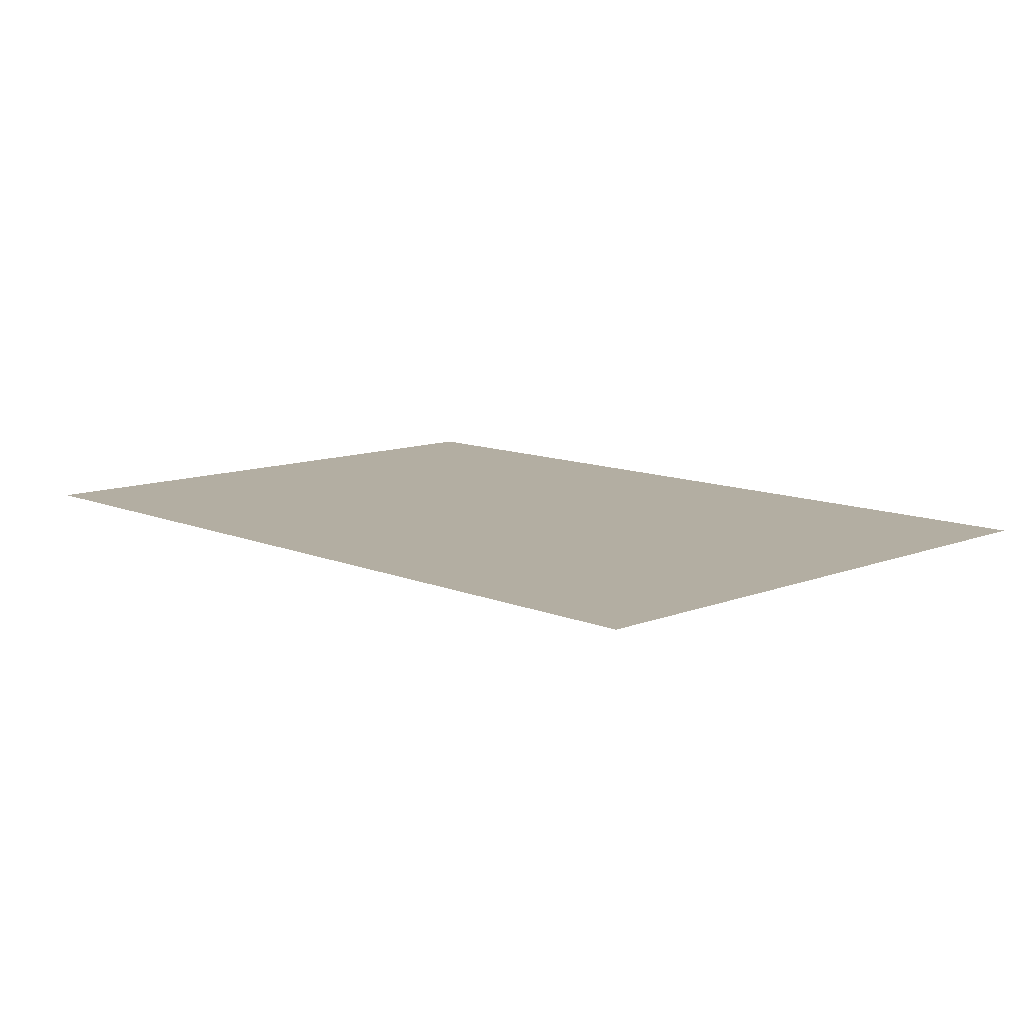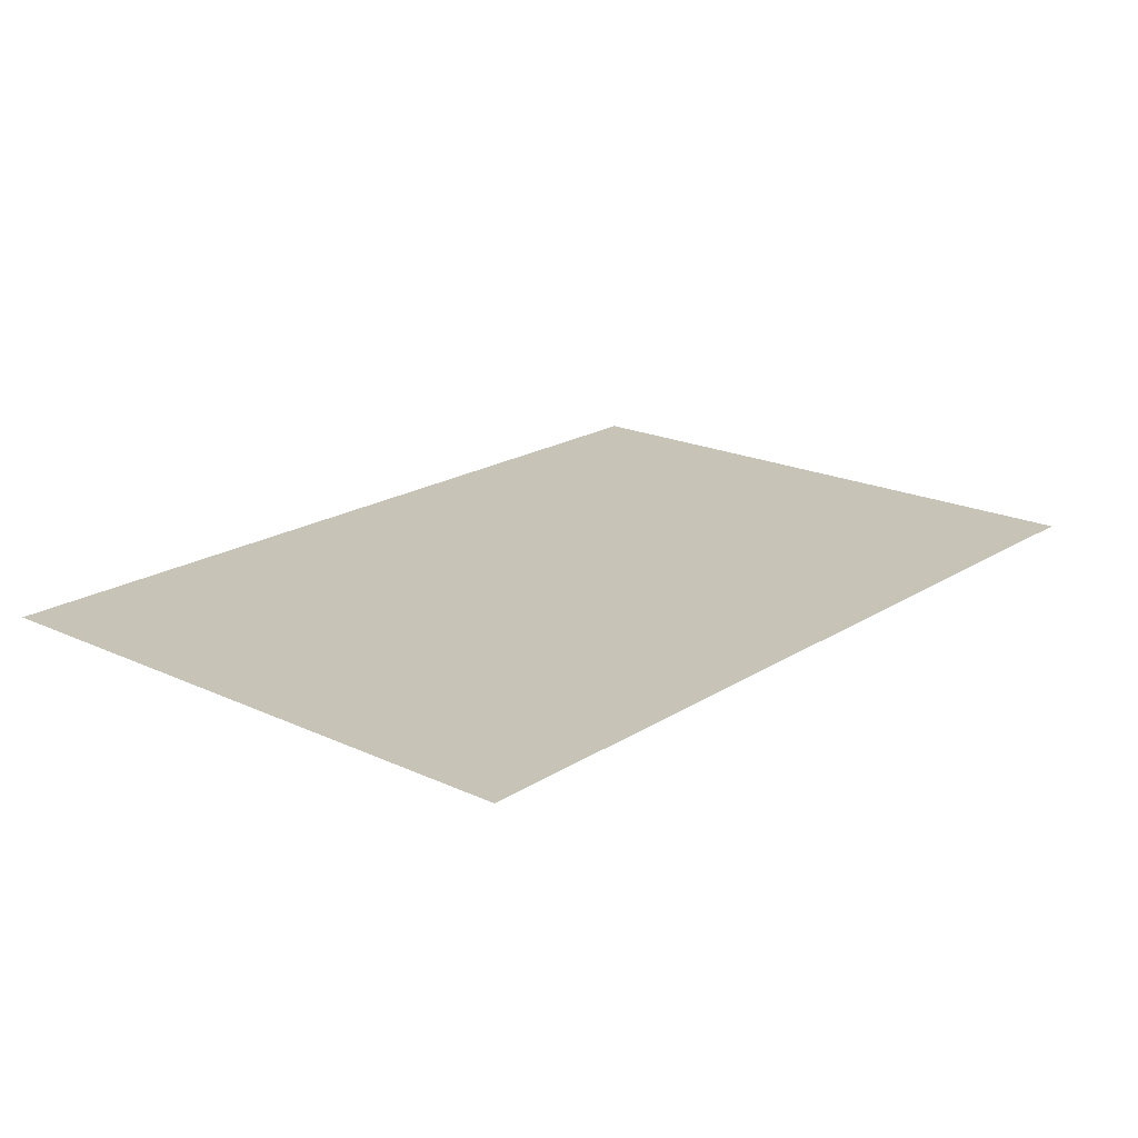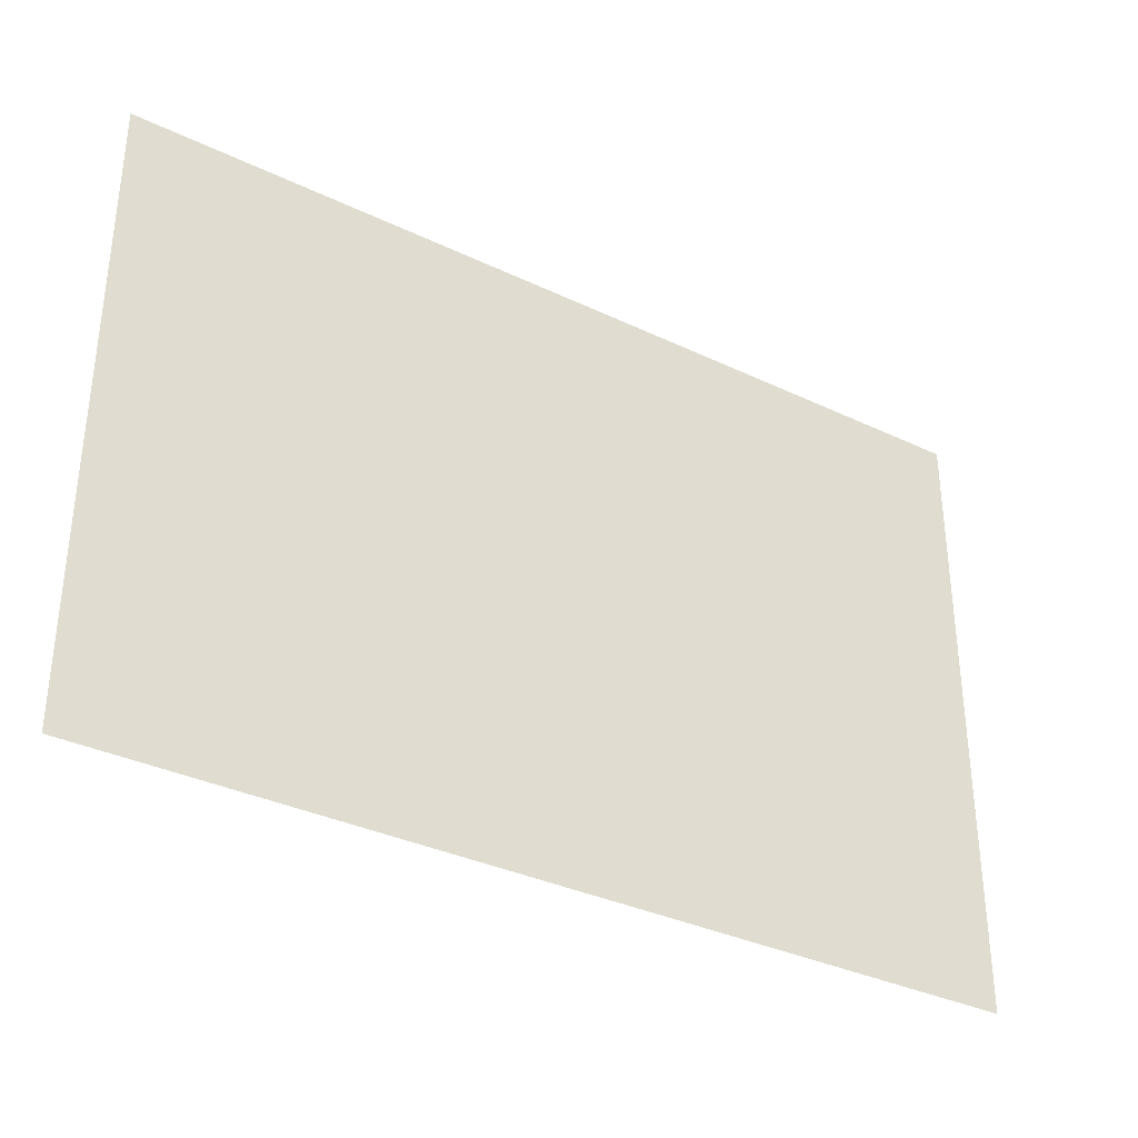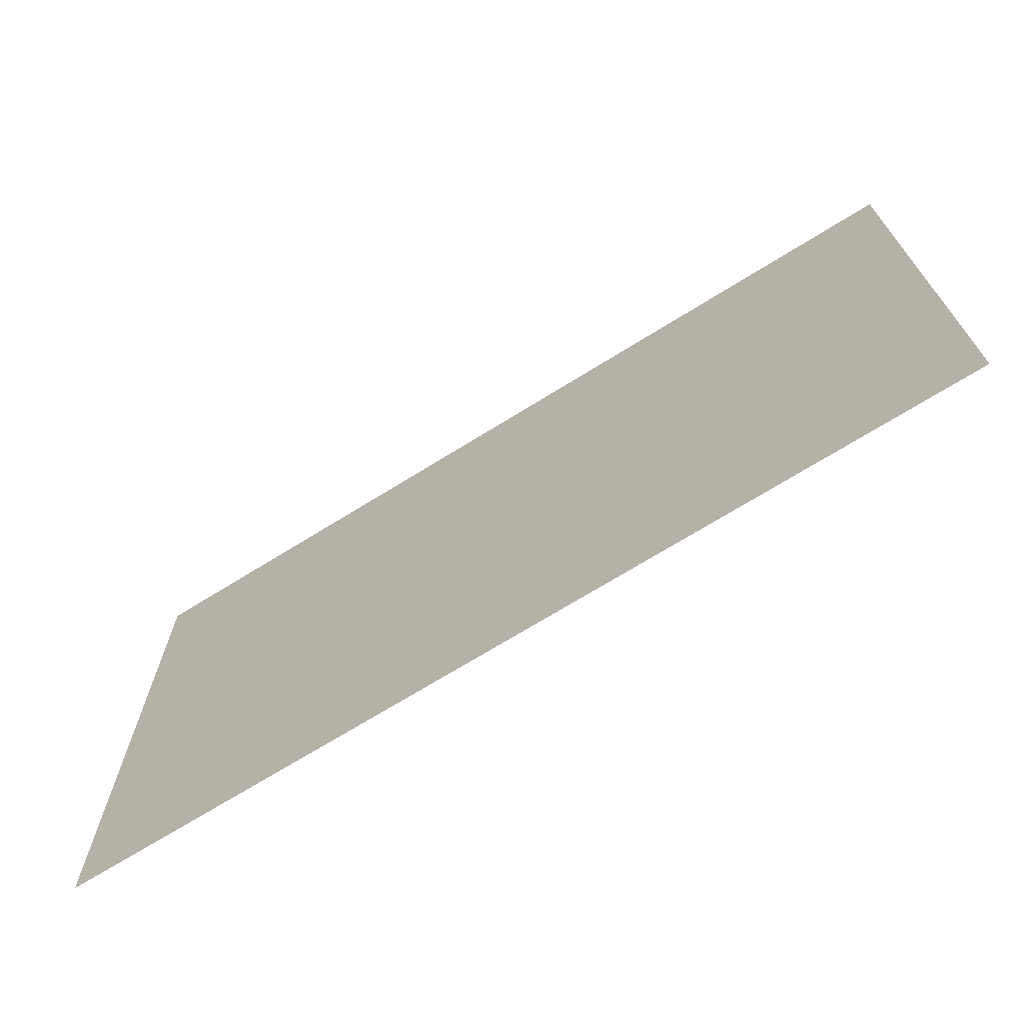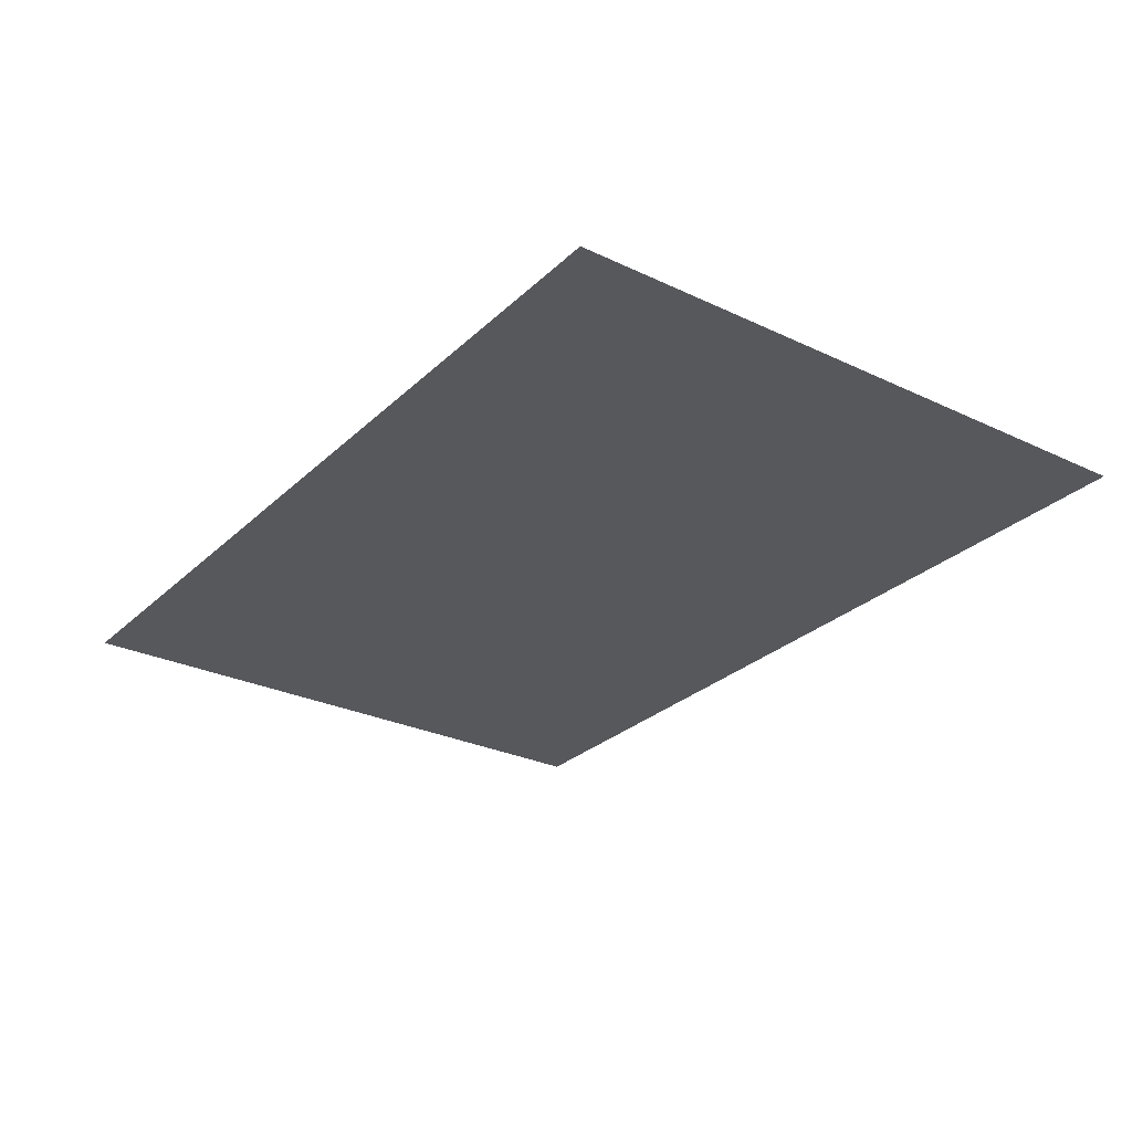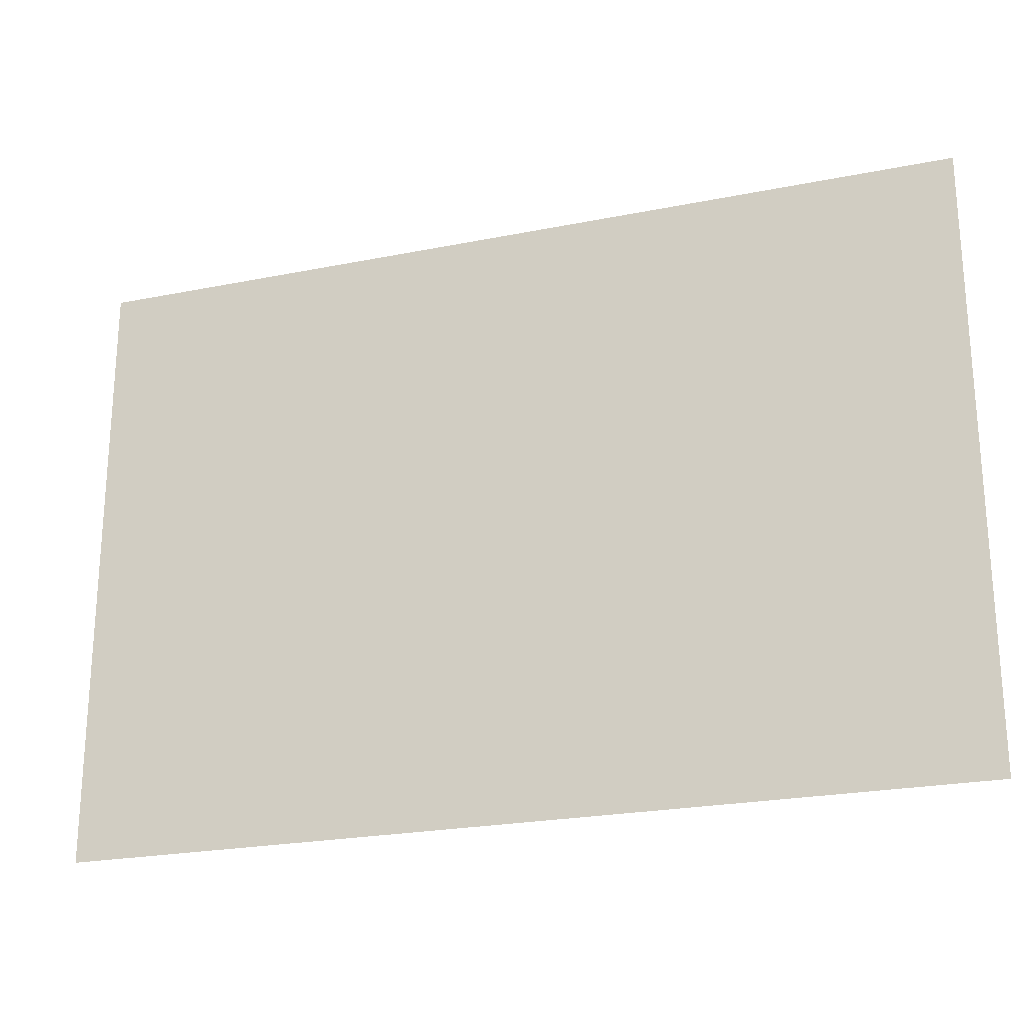
<metadata>
{"format":"obj","ext":"obj","renderer":"f3d","projection":"perspective","resolution":1024,"background":"white","views":[{"elev":10.8,"azim":46.0,"up":"+Y"},{"elev":19.7,"azim":-49.3,"up":"+Y"},{"elev":-34.5,"azim":-32.7,"up":"+Z"},{"elev":-70.2,"azim":-148.1,"up":"+Z"},{"elev":-27.9,"azim":-125.8,"up":"+Y"},{"elev":-23.3,"azim":18.8,"up":"+Z"}]}
</metadata>
<code>
g default
v -0.725 -0 0.5
v 0 -0 0.5
v 0.725 -0 0.5
v -0.725 0 -0.5
v 0 0 -0.5
v 0.725 0 -0.5
g pPlane1
f 1 2 4
f 4 2 5
f 2 3 5
f 5 3 6

</code>
